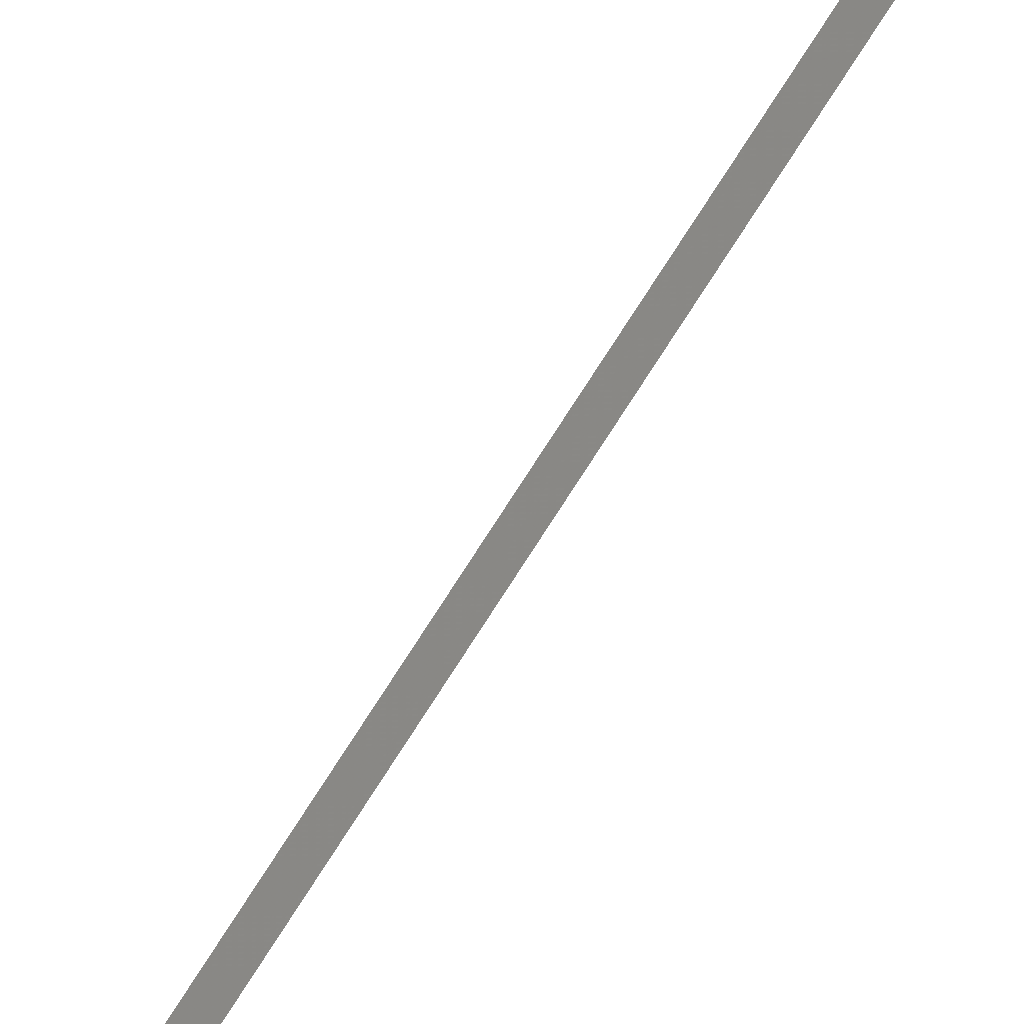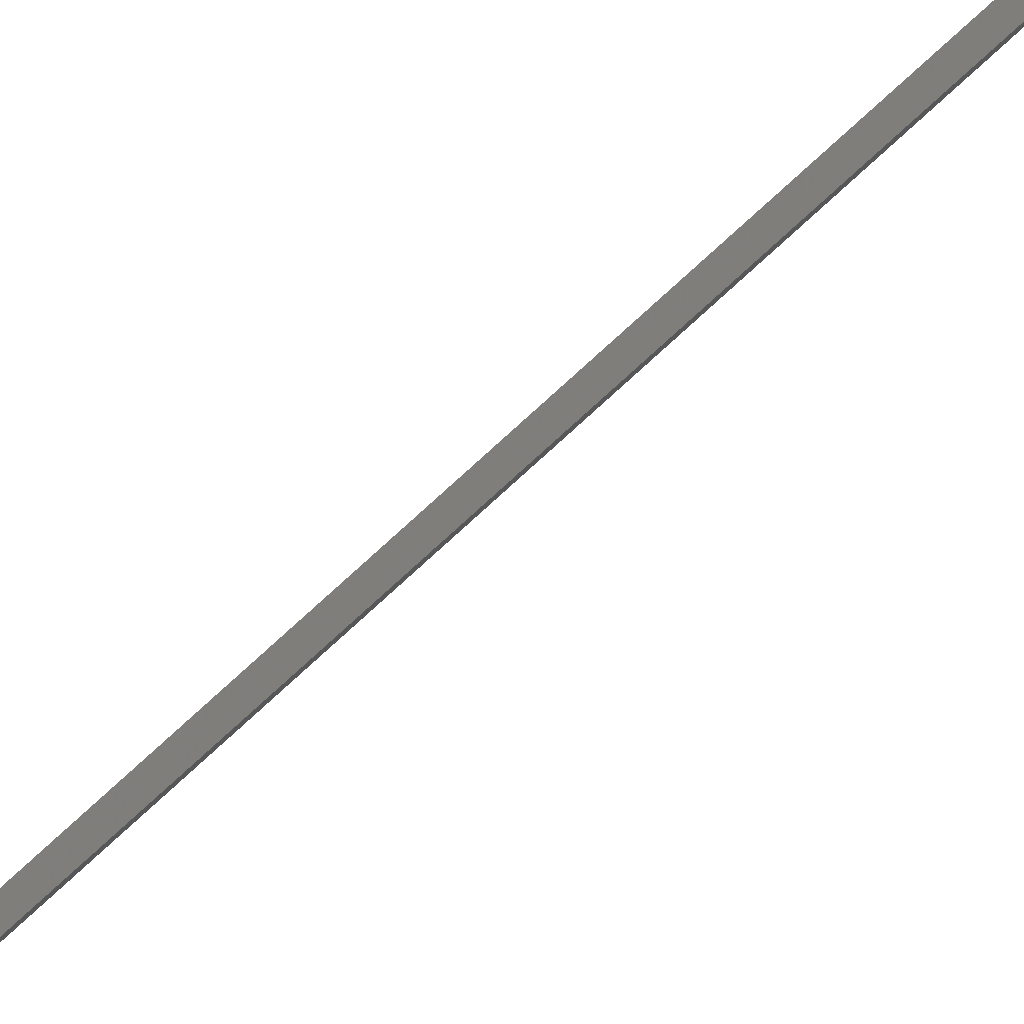
<metadata>
{"format":"stl","ext":"stl","renderer":"f3d","projection":"perspective","resolution":1024,"background":"white","views":[{"elev":76.5,"azim":33.0,"up":"+Y"},{"elev":-64.7,"azim":135.0,"up":"+Y"}]}
</metadata>
<code>
# stl→obj: 4 verts, 4 faces
v -0.3749 -0.5189 0.4857
v -0.381 -0.5176 -0.5411
v -0.3751 -0.5198 0.3785
v -0.3749 -0.5189 0.3785
f 1 2 3
f 4 2 1
f 4 3 2
f 4 1 3

</code>
